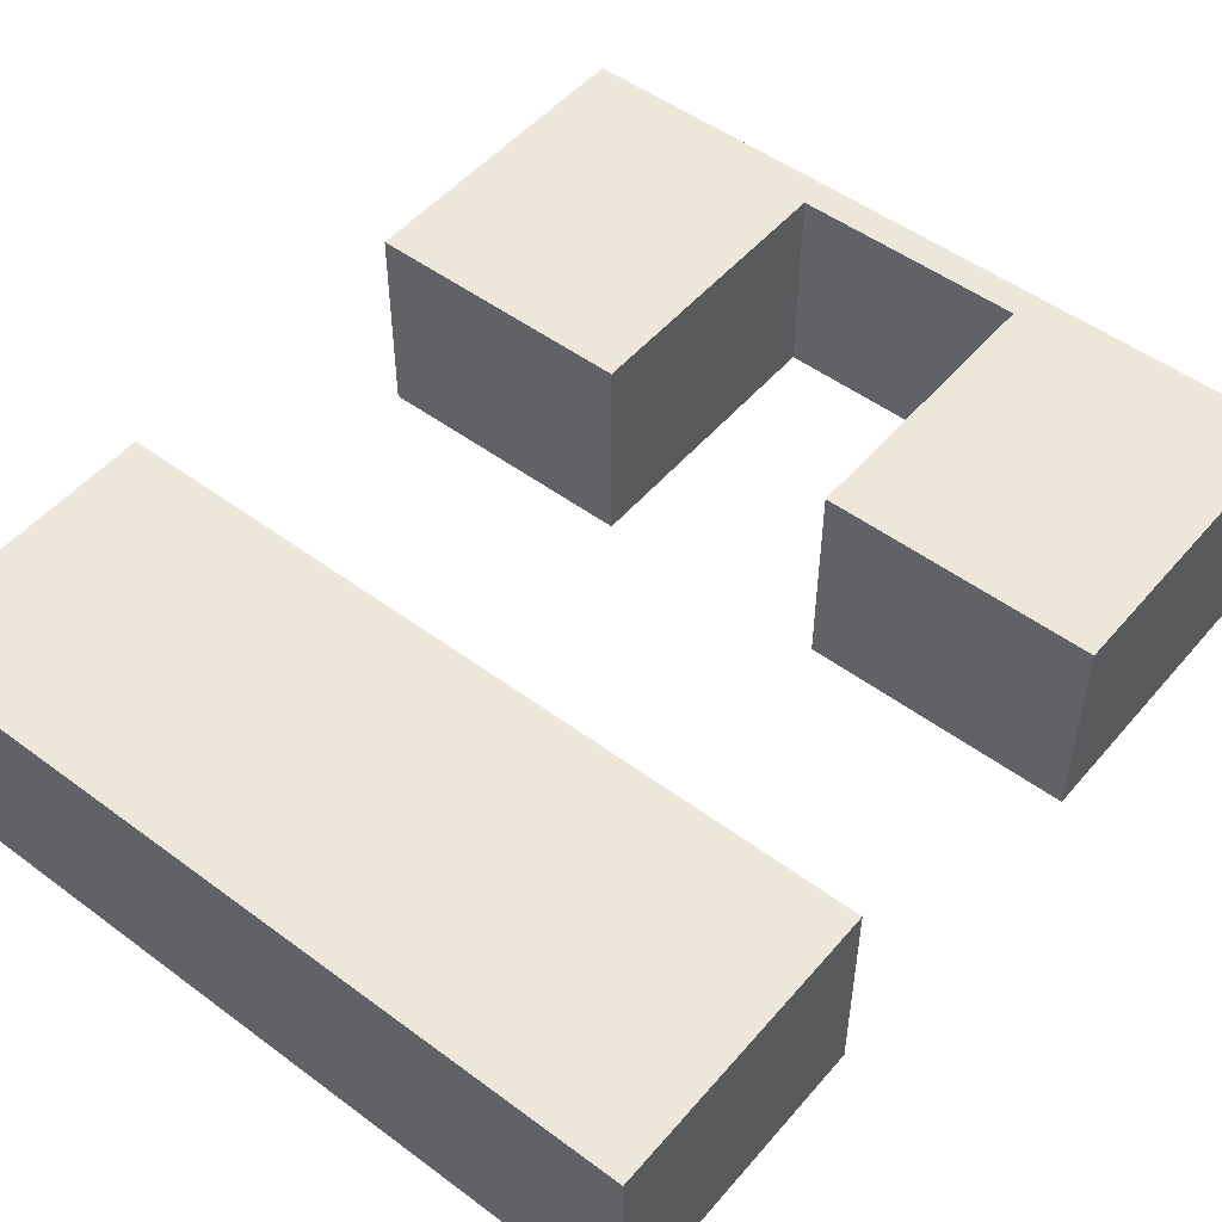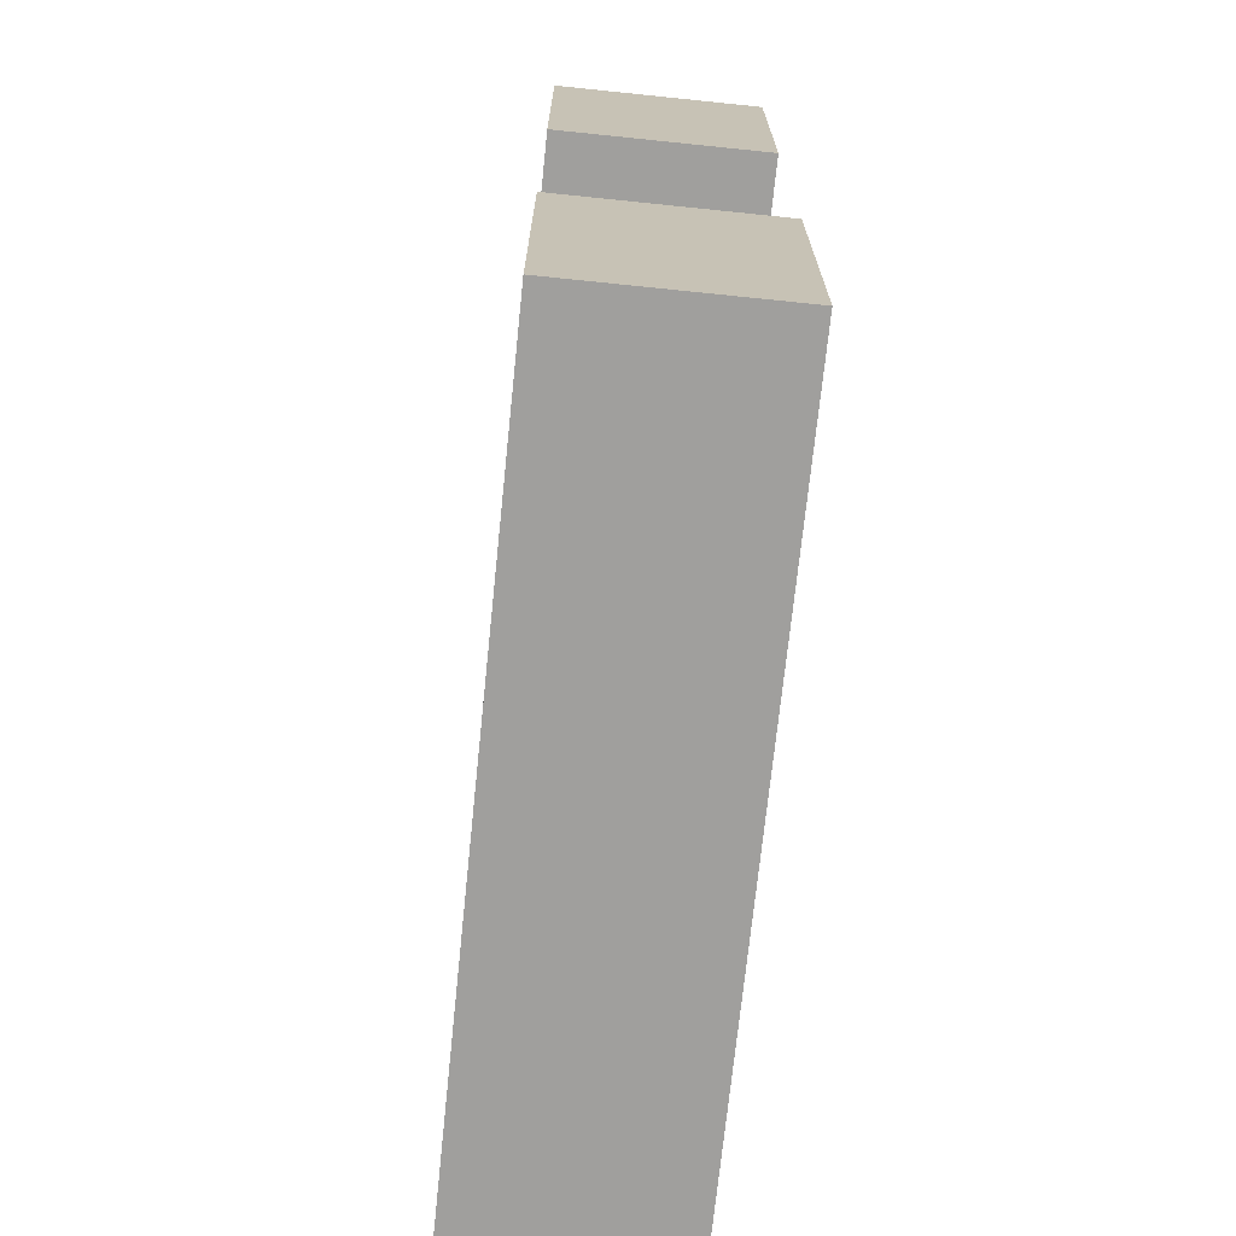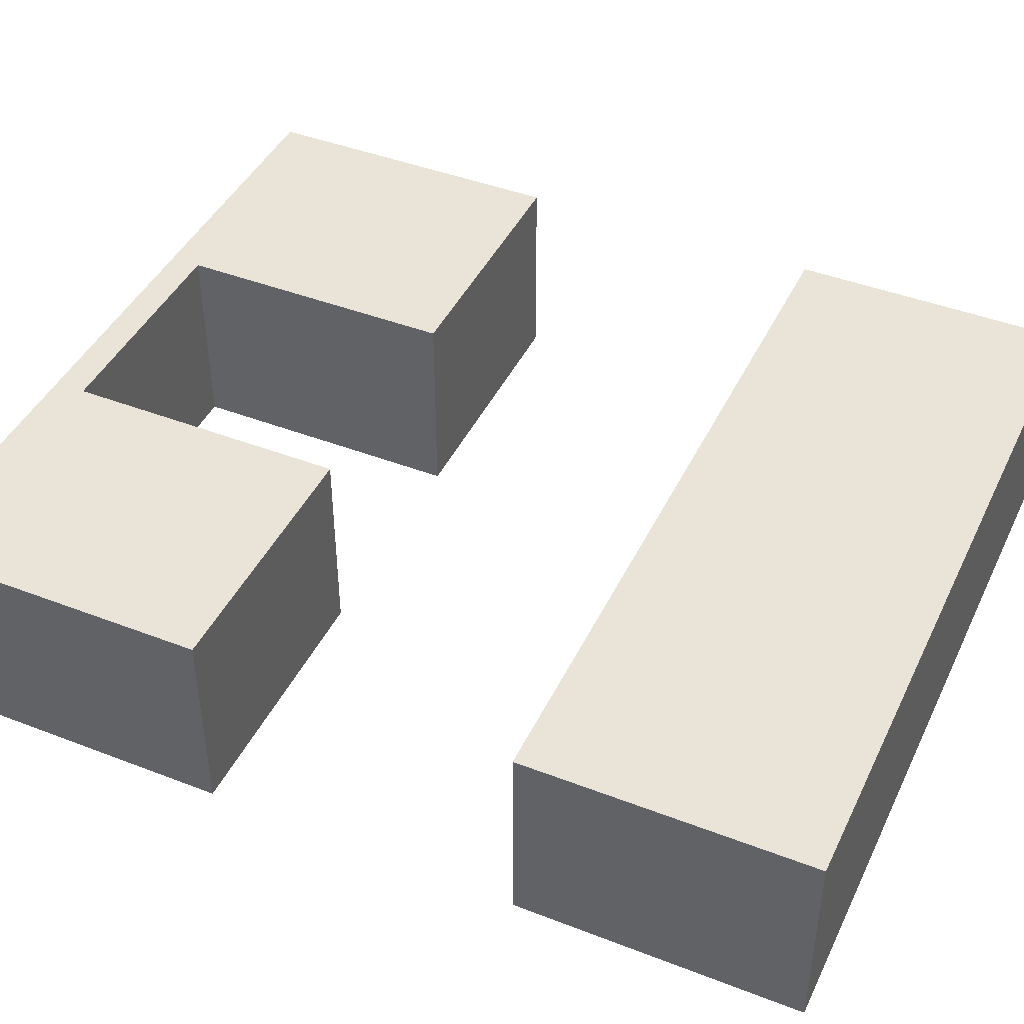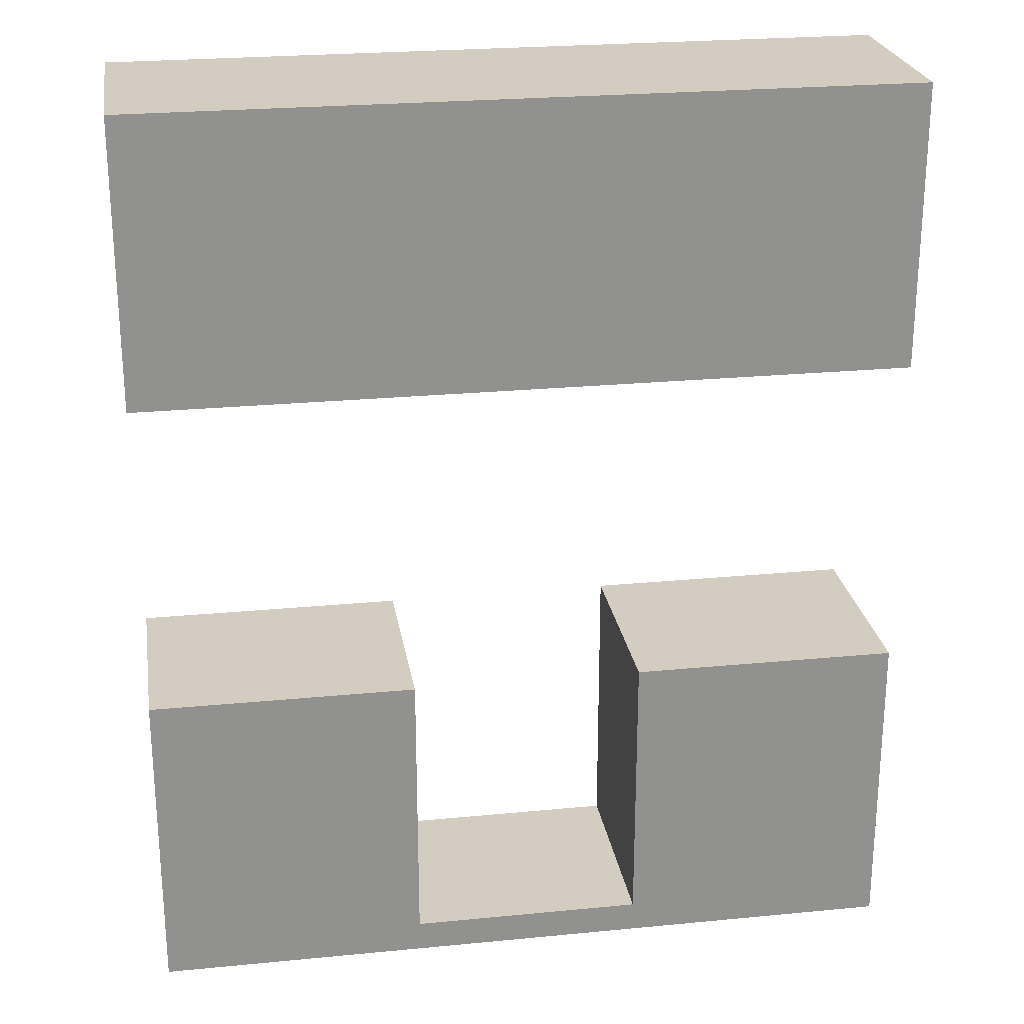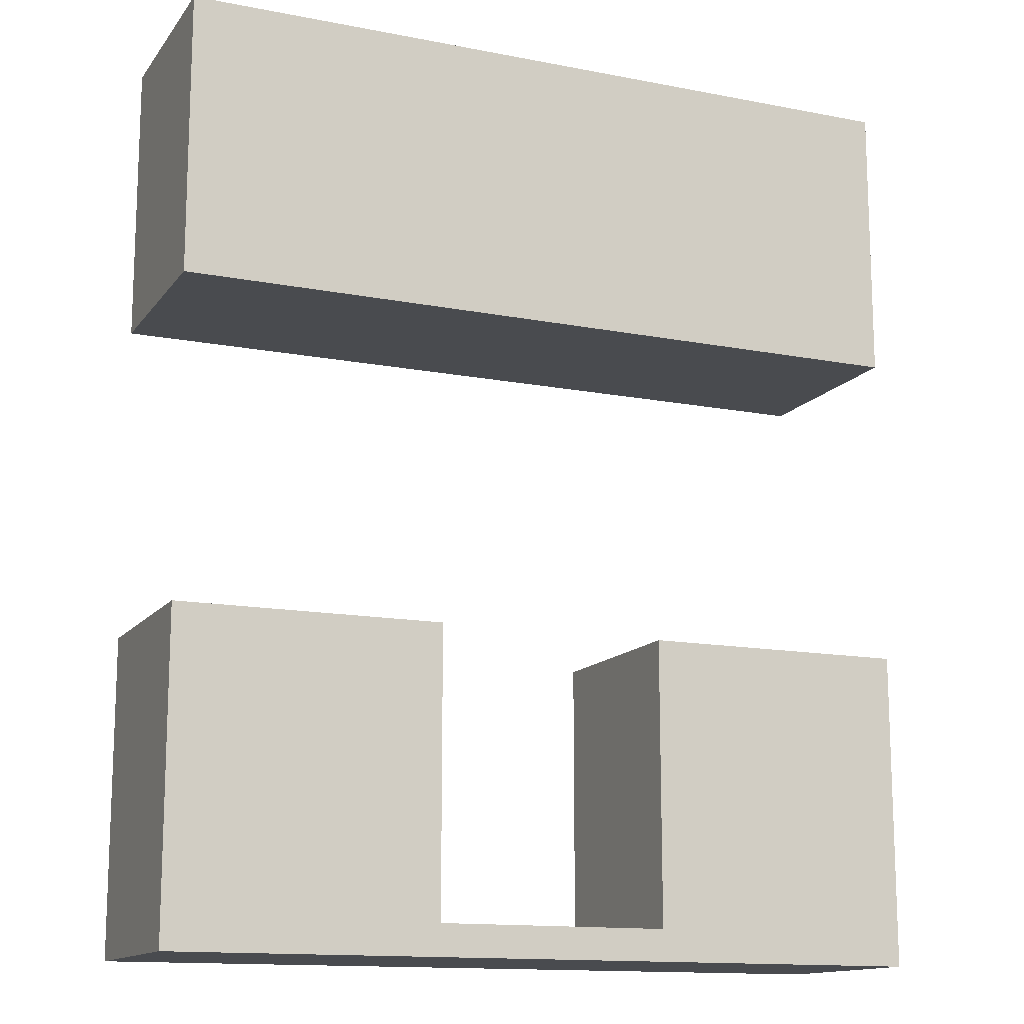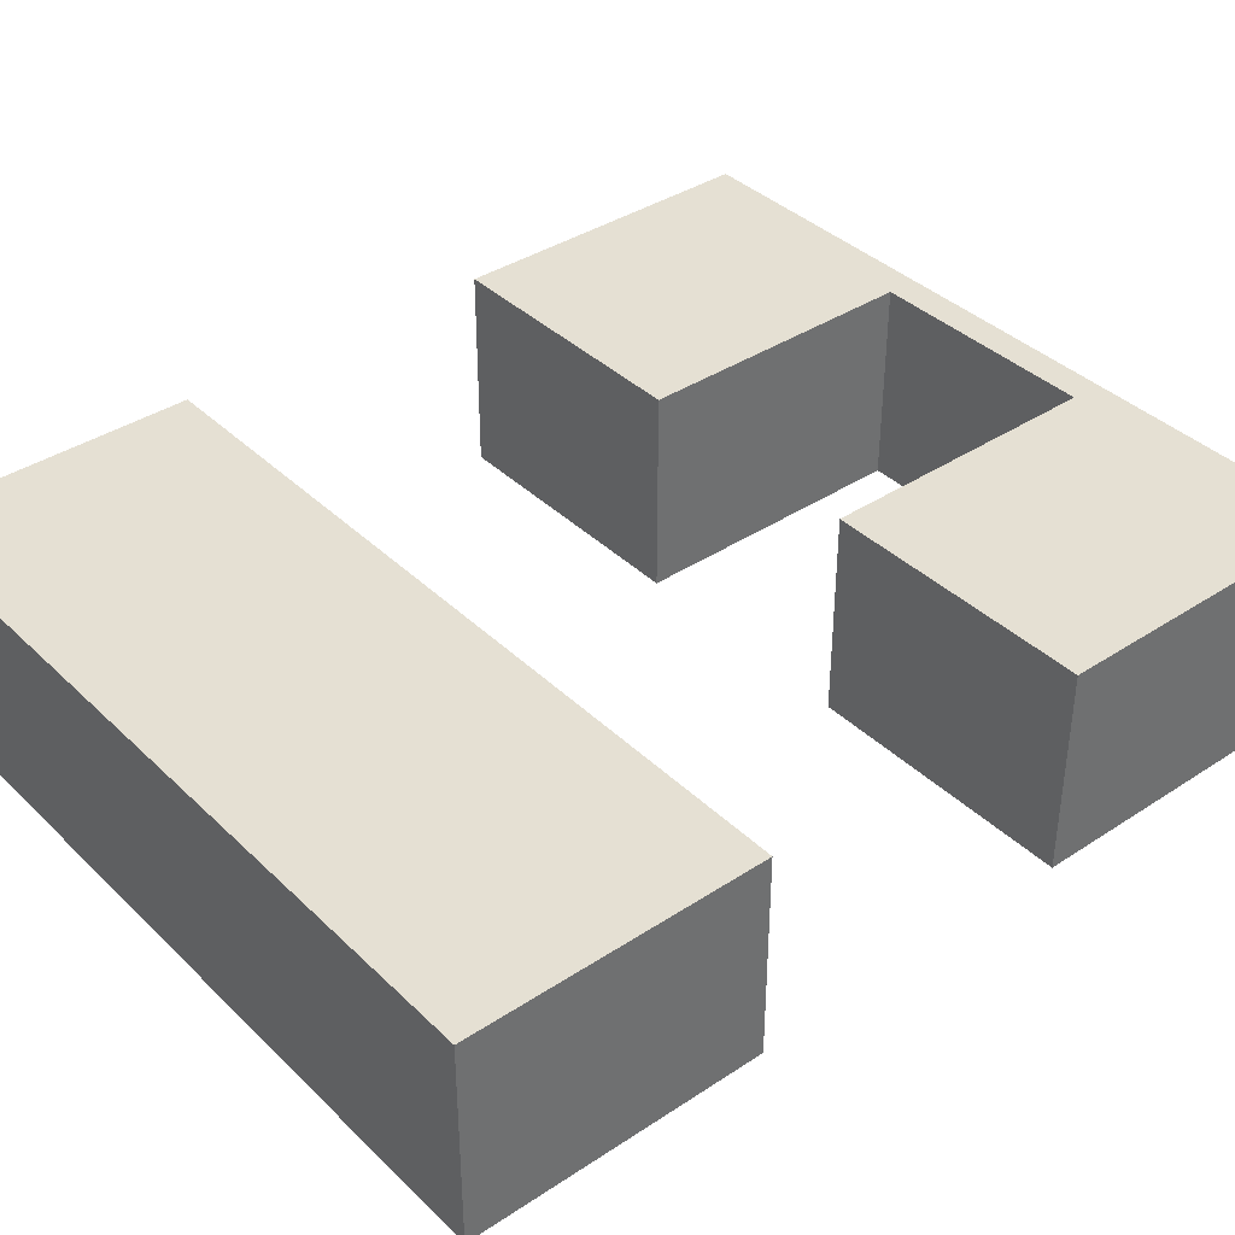
<metadata>
{"format":"obj","ext":"obj","renderer":"f3d","projection":"perspective","resolution":1024,"background":"white","views":[{"elev":50.8,"azim":39.0,"up":"+Y"},{"elev":-71.4,"azim":84.1,"up":"+Z"},{"elev":43.5,"azim":-65.5,"up":"+Y"},{"elev":24.4,"azim":170.9,"up":"+Z"},{"elev":-13.9,"azim":156.7,"up":"+Z"},{"elev":38.1,"azim":50.2,"up":"+Y"}]}
</metadata>
<code>
o Cube.005_Cube.008
v -4.283 0.1733 -115
v -4.283 6.698 -115
v -4.283 0.1733 -124.1
v -4.283 6.698 -124.1
v 4.283 0.1733 -115
v 4.283 6.698 -115
v 4.283 0.1733 -124.1
v 4.283 6.698 -124.1
v -20.28 0.1733 -124.1
v -20.28 0.1733 -115
v -20.28 6.698 -115
v -20.28 6.698 -124.1
v -4.283 0.1733 -134.3
v -4.283 6.698 -134.3
v -4.283 0.1733 -143.4
v -4.283 6.698 -143.4
v 4.283 0.1733 -134.3
v 4.283 6.698 -134.3
v 4.283 0.1733 -143.4
v 4.283 6.698 -143.4
v -20.29 0.1733 -134.3
v -20.29 6.698 -134.3
v -20.29 0.1733 -143.4
v -20.29 6.698 -143.4
v -11.72 0.1733 -134.3
v -11.72 6.698 -134.3
v -11.72 0.1733 -143.4
v -11.72 6.698 -143.4
v -4.283 6.698 -144.4
v -4.283 0.1733 -144.4
v 4.283 0.1733 -144.4
v 4.283 6.698 -144.4
v -20.29 6.698 -144.4
v -20.29 0.1733 -144.4
v -11.72 0.1733 -144.4
v -11.72 6.698 -144.4
f 2 10 1
f 4 7 3
f 8 5 7
f 6 1 5
f 7 1 3
f 4 6 8
f 3 12 4
f 4 8 7
f 8 6 5
f 6 2 1
f 7 5 1
f 4 2 6
f 11 9 10
f 11 12 9
f 4 11 2
f 1 9 3
f 14 15 13
f 20 29 16
f 20 17 19
f 18 13 17
f 19 13 15
f 16 18 20
f 14 16 15
f 23 35 27
f 20 18 17
f 18 14 13
f 19 17 13
f 16 14 18
f 22 23 21
f 15 31 19
f 28 25 27
f 26 21 25
f 27 21 23
f 24 26 28
f 22 24 23
f 15 27 35
f 28 26 25
f 26 22 21
f 27 25 21
f 24 22 26
f 19 32 20
f 29 31 30
f 29 32 31
f 33 35 34
f 33 36 35
f 30 35 36
f 16 29 36
f 28 33 24
f 24 34 23
f 16 27 15
f 2 11 10
f 3 9 12
f 4 12 11
f 1 10 9
f 20 32 29
f 23 34 35
f 15 30 31
f 15 35 30
f 19 31 32
f 30 36 29
f 16 36 28
f 28 36 33
f 24 33 34
f 16 28 27

</code>
